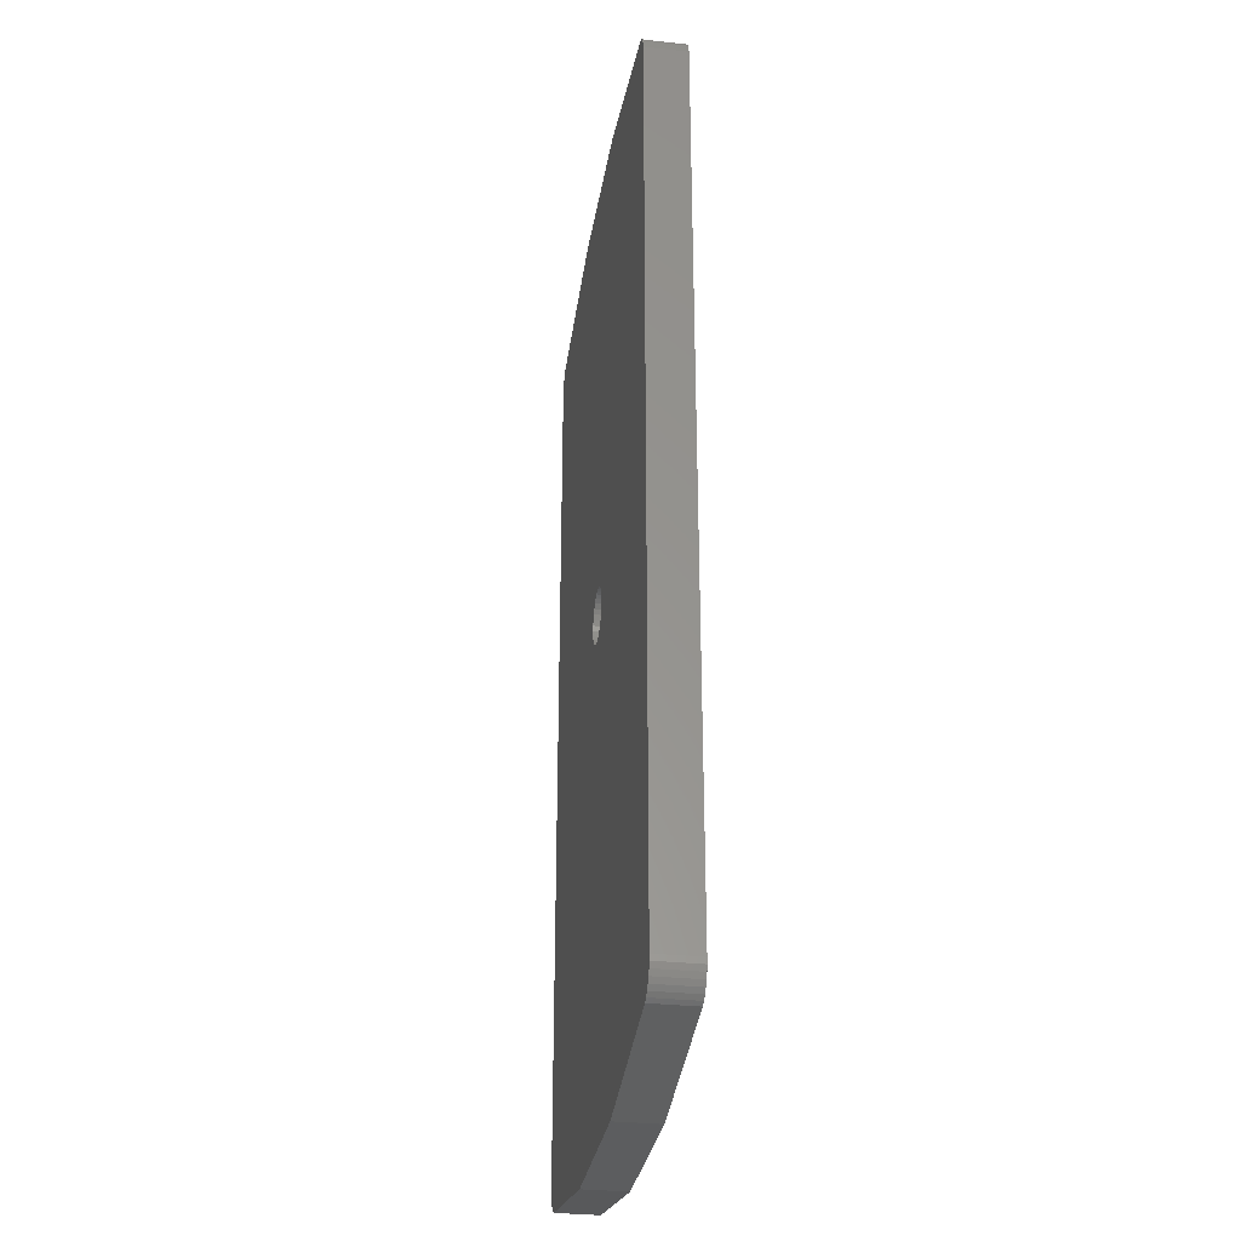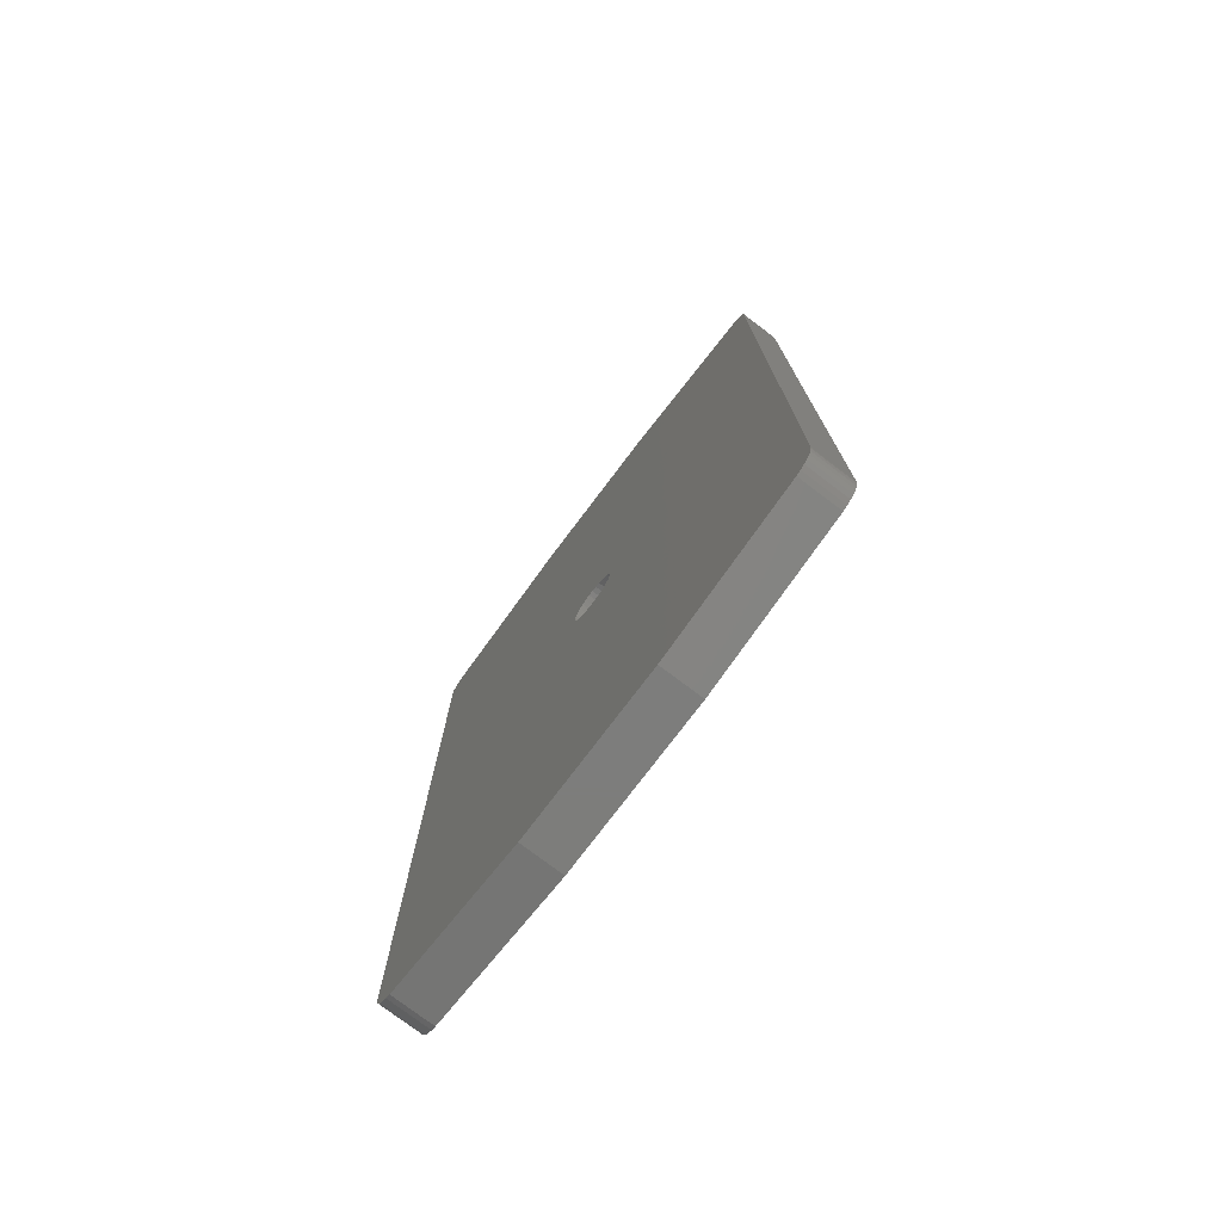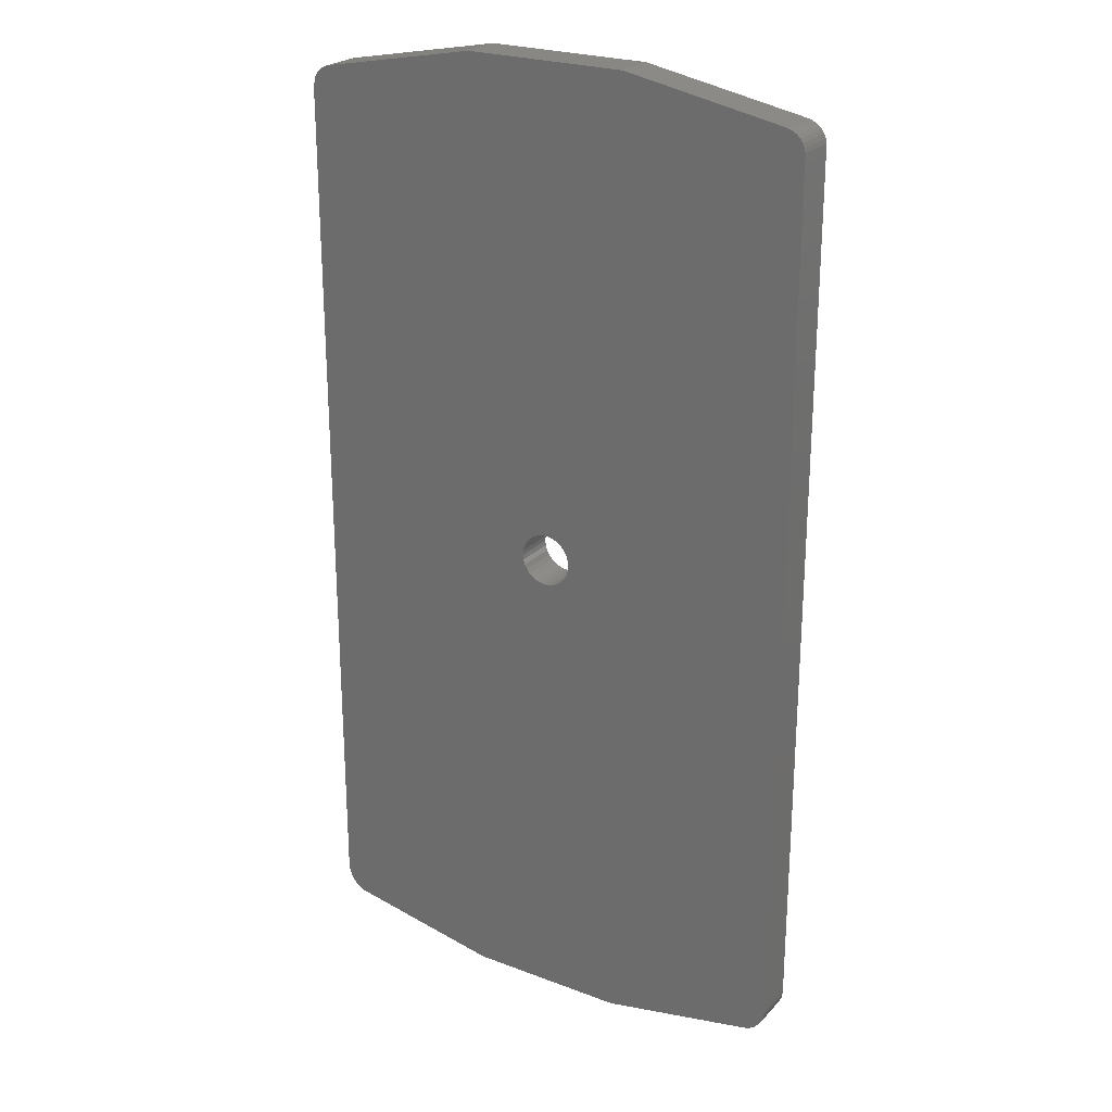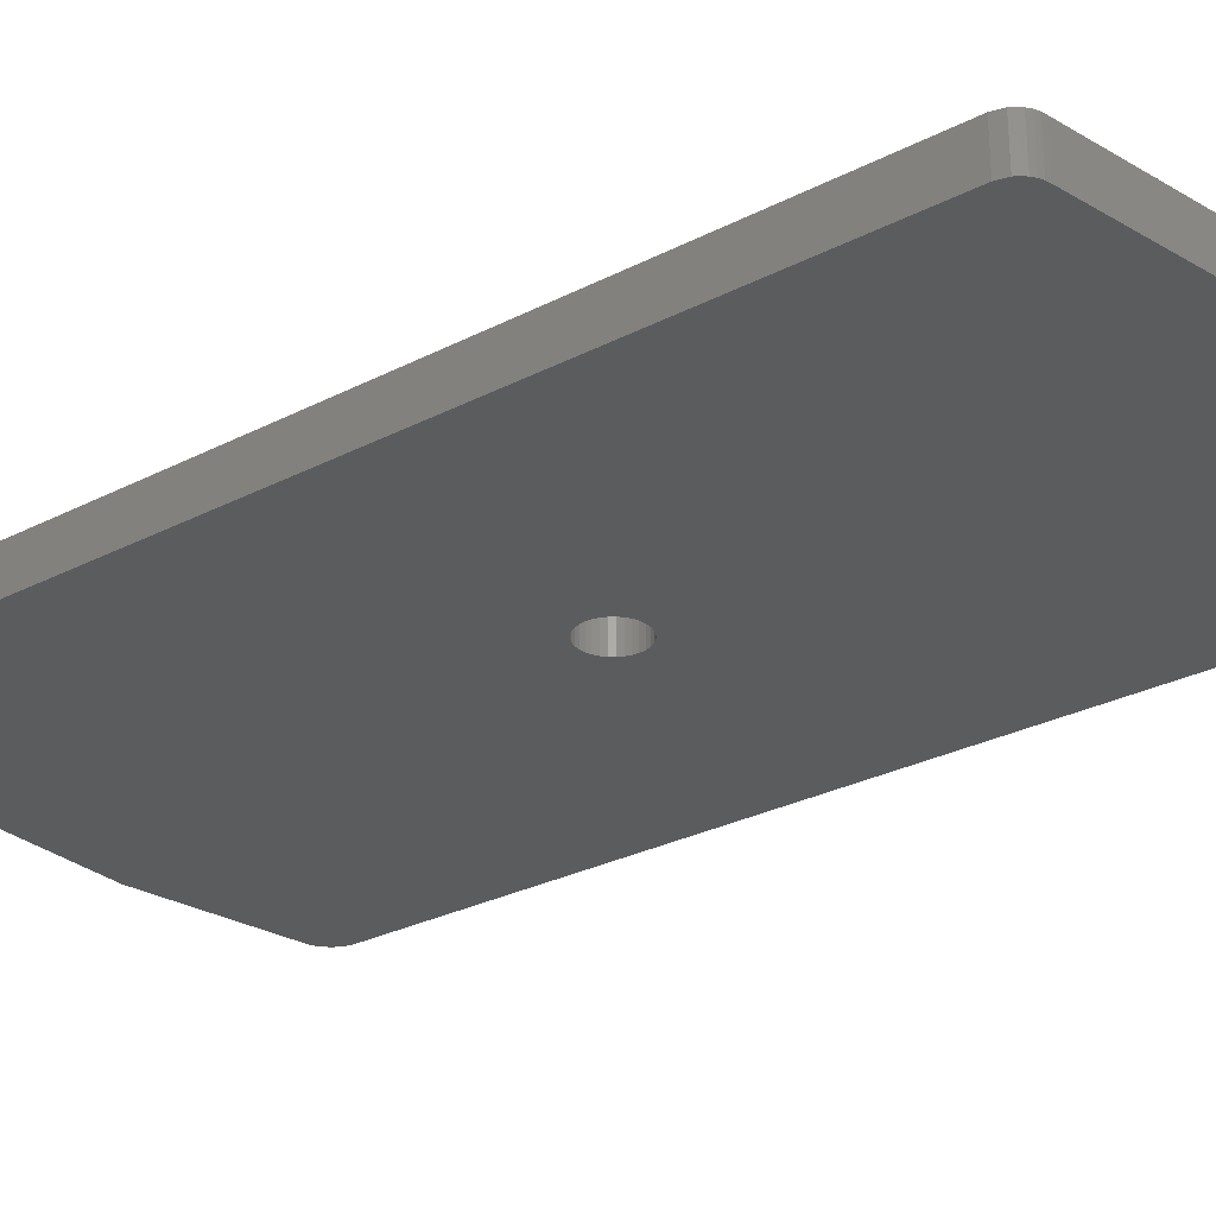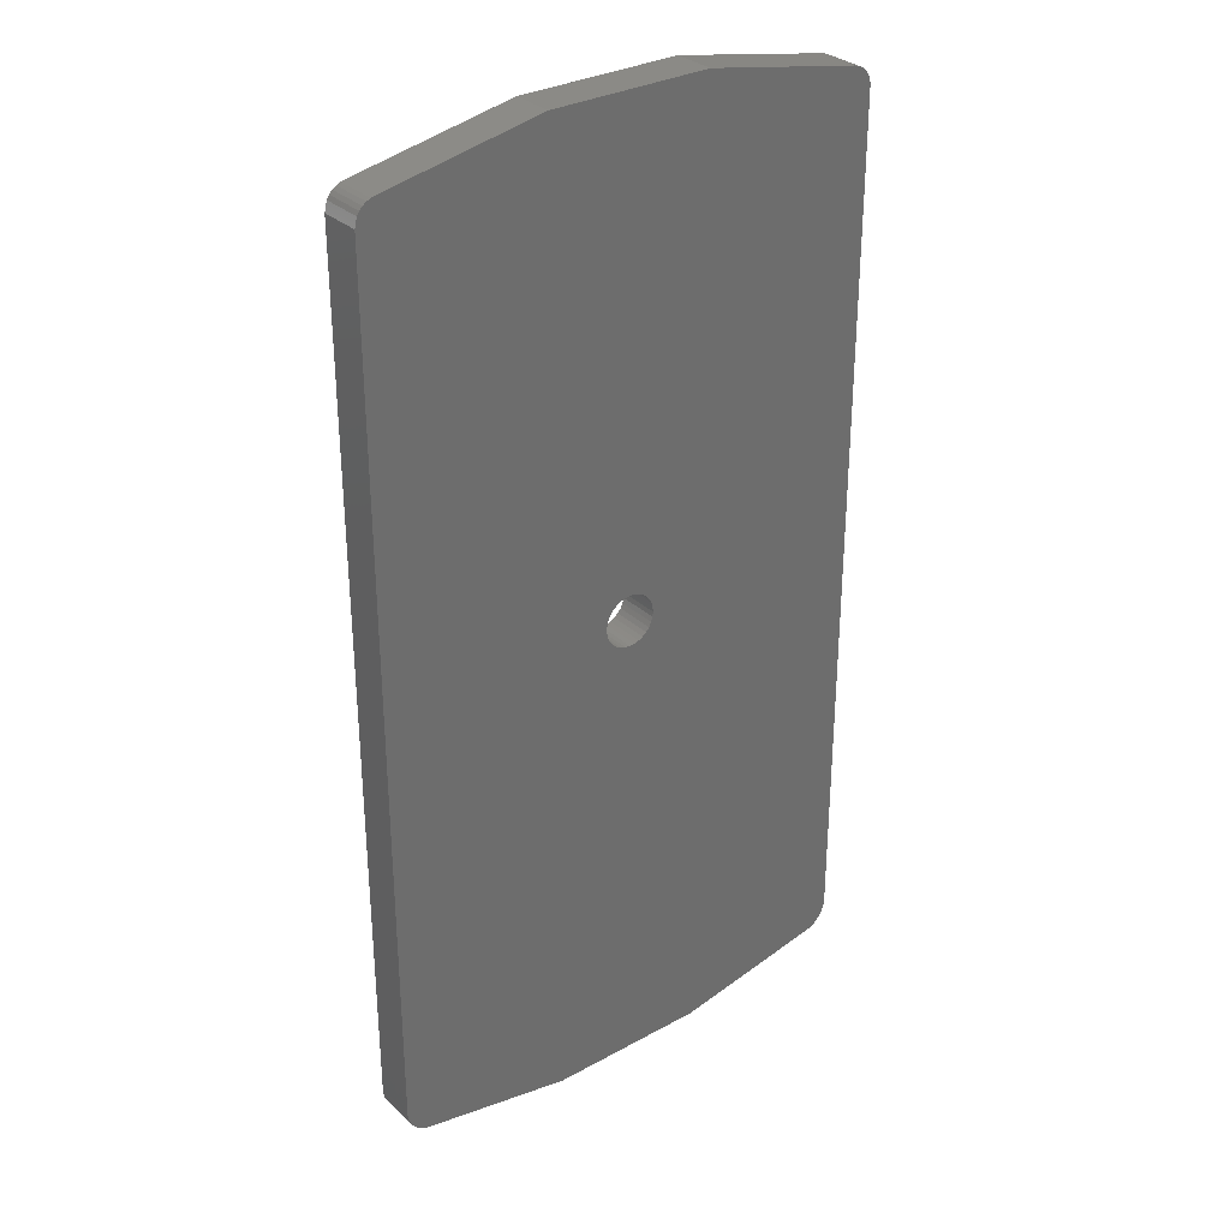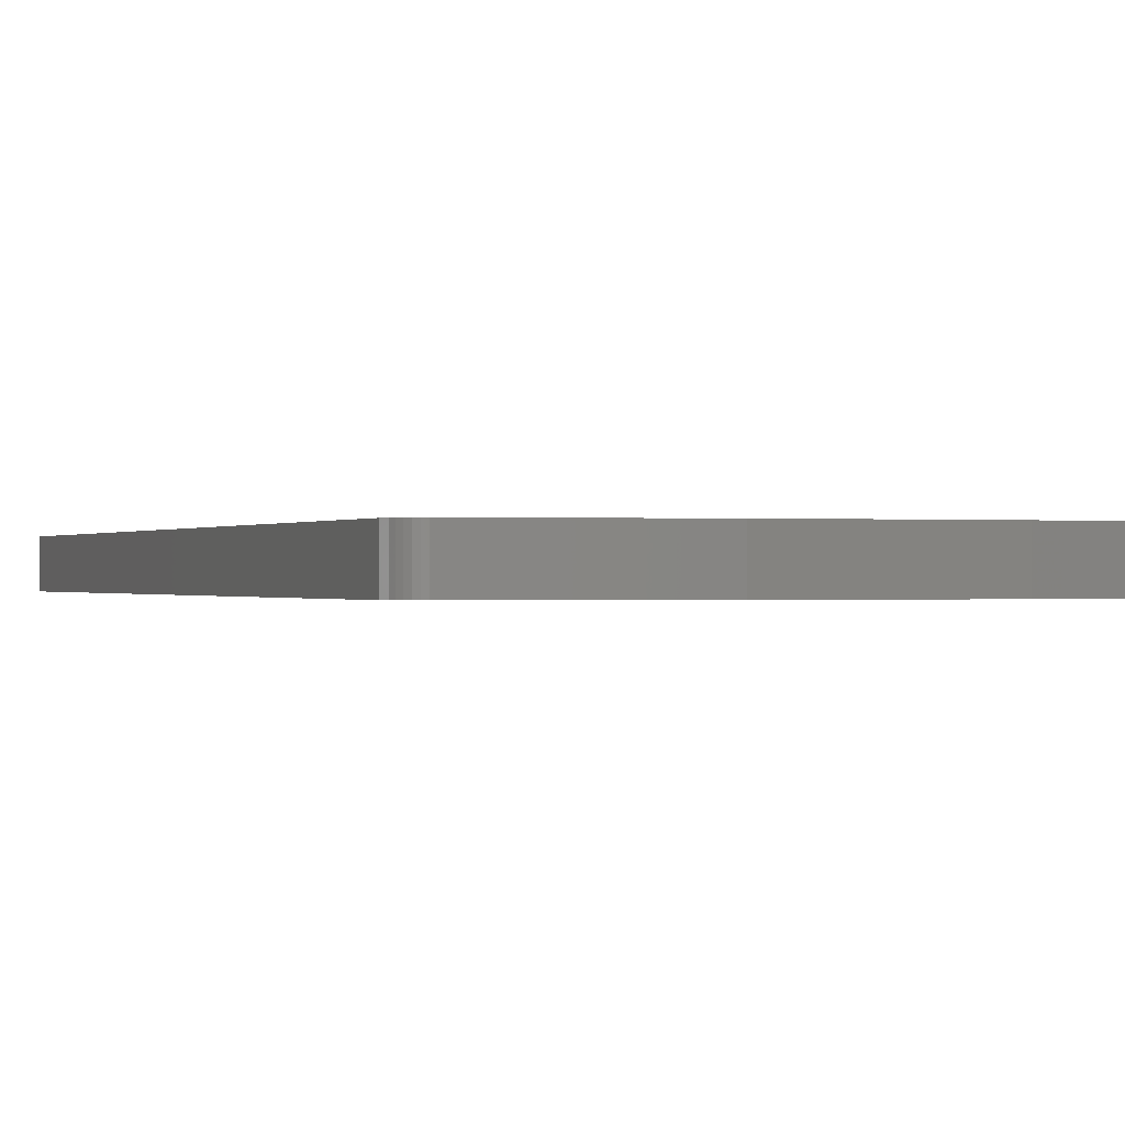
<metadata>
{"format":"stl","ext":"stl","renderer":"f3d","projection":"perspective","resolution":1024,"background":"white","views":[{"elev":-31.3,"azim":81.0,"up":"+Y"},{"elev":-76.8,"azim":52.9,"up":"+Y"},{"elev":24.3,"azim":-148.1,"up":"+Y"},{"elev":-28.4,"azim":127.9,"up":"+Z"},{"elev":31.2,"azim":141.9,"up":"+Y"},{"elev":-0.2,"azim":159.8,"up":"+Z"}]}
</metadata>
<code>
# stl→obj: 136 verts, 272 faces
v 0.0004112 0.03947 0
v -0.00729 0.03872 0.0625
v -0.00729 0.03872 0
v -0.01469 0.03647 0.0625
v -0.01469 0.03647 0
v -0.02152 0.03282 0.0625
v -0.02152 0.03282 0
v -0.0275 0.02791 0.0625
v -0.0275 0.02791 0
v -0.03241 0.02193 0.0625
v -0.03241 0.02193 0
v -0.03606 0.01511 0.0625
v -0.03606 0.01511 0
v -0.0383 0.007701 0.0625
v -0.0383 0.007701 0
v -0.03906 4.834e-18 0.0625
v -0.03906 4.834e-18 0
v 0.0004112 0.03947 0.0625
v 0.008112 0.03872 0
v 0.008112 0.03872 0.0625
v 0.01552 0.03647 0
v 0.01552 0.03647 0.0625
v 0.02234 0.03282 0
v 0.02234 0.03282 0.0625
v 0.02832 0.02791 0
v 0.02832 0.02791 0.0625
v 0.03323 0.02193 0
v 0.03323 0.02193 0.0625
v 0.03688 0.01511 0
v 0.03688 0.01511 0.0625
v 0.03913 0.007701 0
v 0.03913 0.007701 0.0625
v 0.03988 0 0
v 0.03988 0 0.0625
v 0.0004112 -0.03947 0
v 0.008112 -0.03872 0.0625
v 0.008112 -0.03872 0
v 0.01552 -0.03647 0.0625
v 0.01552 -0.03647 0
v 0.02234 -0.03282 0.0625
v 0.02234 -0.03282 0
v 0.02832 -0.02791 0.0625
v 0.02832 -0.02791 0
v 0.03323 -0.02193 0.0625
v 0.03323 -0.02193 0
v 0.03688 -0.01511 0.0625
v 0.03688 -0.01511 0
v 0.03913 -0.007701 0.0625
v 0.03913 -0.007701 0
v 0.0004112 -0.03947 0.0625
v -0.00729 -0.03872 0
v -0.00729 -0.03872 0.0625
v -0.01469 -0.03647 0
v -0.01469 -0.03647 0.0625
v -0.02152 -0.03282 0
v -0.02152 -0.03282 0.0625
v -0.0275 -0.02791 0
v -0.0275 -0.02791 0.0625
v -0.03241 -0.02193 0
v -0.03241 -0.02193 0.0625
v -0.03606 -0.01511 0
v -0.03606 -0.01511 0.0625
v -0.0383 -0.007701 0
v -0.0383 -0.007701 0.0625
v -0.3731 0.6867 0
v -0.3672 0.6893 0
v -0.361 0.6908 0
v 0.3707 0.6892 0
v 0.3767 0.6865 0
v 0.3643 0.6908 0
v 0.3939 0.6576 0
v 0.3939 -0.6562 0
v 0.3903 0.6723 0
v 0.3931 0.661 0
v -0.3906 0.6612 0
v -0.3891 0.6674 0
v -0.3865 0.6732 0
v -0.3829 0.6785 0
v -0.3783 0.683 0
v -0.1207 0.7366 0
v 0.124 0.7366 0
v 0.3821 0.6826 0
v 0.3867 0.6779 0
v -0.3906 -0.6562 0
v -0.3903 -0.6644 0
v 0.3936 -0.6644 0
v 0.3918 -0.6724 0
v 0.3886 -0.6798 0
v 0.384 -0.6866 0
v 0.3784 -0.6925 0
v 0.3717 -0.6972 0
v 0.3643 -0.7007 0
v 0.124 -0.7464 0
v -0.1207 -0.7464 0
v -0.361 -0.7007 0
v -0.3684 -0.6972 0
v -0.3751 -0.6925 0
v -0.3807 -0.6866 0
v -0.3853 -0.6798 0
v -0.3885 -0.6724 0
v -0.361 0.6908 0.0625
v -0.3672 0.6893 0.0625
v -0.3731 0.6867 0.0625
v 0.3643 0.6908 0.0625
v 0.3767 0.6865 0.0625
v 0.3707 0.6892 0.0625
v 0.3939 0.6576 0.0625
v 0.3931 0.661 0.0625
v 0.3903 0.6723 0.0625
v 0.3939 -0.6562 0.0625
v 0.3867 0.6779 0.0625
v 0.3821 0.6826 0.0625
v 0.124 0.7366 0.0625
v -0.1207 0.7366 0.0625
v -0.3783 0.683 0.0625
v -0.3829 0.6785 0.0625
v -0.3865 0.6732 0.0625
v -0.3891 0.6674 0.0625
v -0.3906 0.6612 0.0625
v -0.3906 -0.6562 0.0625
v -0.3903 -0.6644 0.0625
v -0.3885 -0.6724 0.0625
v -0.3853 -0.6798 0.0625
v -0.3807 -0.6866 0.0625
v -0.3751 -0.6925 0.0625
v -0.3684 -0.6972 0.0625
v -0.361 -0.7007 0.0625
v -0.1207 -0.7464 0.0625
v 0.124 -0.7464 0.0625
v 0.3643 -0.7007 0.0625
v 0.3717 -0.6972 0.0625
v 0.3784 -0.6925 0.0625
v 0.384 -0.6866 0.0625
v 0.3886 -0.6798 0.0625
v 0.3918 -0.6724 0.0625
v 0.3936 -0.6644 0.0625
f 1 2 3
f 3 2 4
f 3 4 5
f 5 4 6
f 5 6 7
f 7 6 8
f 7 8 9
f 9 8 10
f 9 10 11
f 11 10 12
f 11 12 13
f 13 12 14
f 13 14 15
f 15 14 16
f 15 16 17
f 2 1 18
f 18 1 19
f 18 19 20
f 20 19 21
f 20 21 22
f 22 21 23
f 22 23 24
f 24 23 25
f 24 25 26
f 26 25 27
f 26 27 28
f 28 27 29
f 28 29 30
f 30 29 31
f 30 31 32
f 32 31 33
f 32 33 34
f 35 36 37
f 37 36 38
f 37 38 39
f 39 38 40
f 39 40 41
f 41 40 42
f 41 42 43
f 43 42 44
f 43 44 45
f 45 44 46
f 45 46 47
f 47 46 48
f 47 48 49
f 49 48 34
f 49 34 33
f 36 35 50
f 50 35 51
f 50 51 52
f 52 51 53
f 52 53 54
f 54 53 55
f 54 55 56
f 56 55 57
f 56 57 58
f 58 57 59
f 58 59 60
f 60 59 61
f 60 61 62
f 62 61 63
f 62 63 64
f 64 63 17
f 64 17 16
f 65 66 67
f 68 69 70
f 71 72 47
f 71 47 49
f 71 49 33
f 71 33 31
f 71 31 29
f 71 29 27
f 71 27 25
f 71 25 23
f 71 23 21
f 71 21 19
f 71 19 1
f 71 1 73
f 71 73 74
f 1 75 76
f 1 76 77
f 1 77 78
f 1 78 79
f 1 79 65
f 1 65 67
f 1 67 80
f 1 80 81
f 1 81 70
f 1 70 69
f 1 69 82
f 1 82 83
f 1 83 73
f 84 61 59
f 84 59 57
f 84 57 55
f 84 55 53
f 84 53 51
f 84 51 35
f 84 35 85
f 75 1 3
f 75 3 5
f 75 5 7
f 75 7 9
f 75 9 11
f 75 11 13
f 75 13 15
f 75 15 17
f 75 17 63
f 75 63 61
f 75 61 84
f 35 72 86
f 35 86 87
f 35 87 88
f 35 88 89
f 35 89 90
f 35 90 91
f 35 91 92
f 35 92 93
f 35 93 94
f 35 94 95
f 35 95 96
f 35 96 97
f 35 97 98
f 35 98 99
f 35 99 100
f 35 100 85
f 72 35 37
f 72 37 39
f 72 39 41
f 72 41 43
f 72 43 45
f 72 45 47
f 101 102 103
f 104 105 106
f 107 108 109
f 107 109 18
f 107 18 20
f 107 20 22
f 107 22 24
f 107 24 26
f 107 26 28
f 107 28 30
f 107 30 32
f 107 32 34
f 107 34 48
f 107 48 46
f 107 46 110
f 18 109 111
f 18 111 112
f 18 112 105
f 18 105 104
f 18 104 113
f 18 113 114
f 18 114 101
f 18 101 103
f 18 103 115
f 18 115 116
f 18 116 117
f 18 117 118
f 18 118 119
f 120 121 50
f 120 50 52
f 120 52 54
f 120 54 56
f 120 56 58
f 120 58 60
f 120 60 62
f 119 120 62
f 119 62 64
f 119 64 16
f 119 16 14
f 119 14 12
f 119 12 10
f 119 10 8
f 119 8 6
f 119 6 4
f 119 4 2
f 119 2 18
f 50 121 122
f 50 122 123
f 50 123 124
f 50 124 125
f 50 125 126
f 50 126 127
f 50 127 128
f 50 128 129
f 50 129 130
f 50 130 131
f 50 131 132
f 50 132 133
f 50 133 134
f 50 134 135
f 50 135 136
f 50 136 110
f 110 46 44
f 110 44 42
f 110 42 40
f 110 40 38
f 110 38 36
f 110 36 50
f 110 72 107
f 107 72 71
f 70 104 68
f 68 104 106
f 68 106 69
f 69 106 105
f 69 105 82
f 82 105 112
f 82 112 83
f 83 112 111
f 83 111 73
f 73 111 109
f 107 73 108
f 73 109 108
f 73 107 74
f 107 71 74
f 119 75 120
f 120 75 84
f 75 119 76
f 76 119 118
f 76 118 77
f 77 118 117
f 77 117 78
f 78 117 116
f 78 116 79
f 79 116 115
f 79 115 65
f 65 115 103
f 65 103 66
f 66 103 102
f 66 102 67
f 67 102 101
f 67 101 80
f 80 101 114
f 80 114 81
f 81 114 113
f 81 113 70
f 70 113 104
f 72 110 86
f 86 110 136
f 86 136 87
f 87 136 135
f 87 135 88
f 88 135 134
f 88 134 89
f 89 134 133
f 89 133 90
f 90 133 132
f 90 132 91
f 91 132 131
f 91 131 92
f 92 131 130
f 92 130 93
f 93 130 129
f 93 129 94
f 94 129 128
f 94 128 95
f 95 128 127
f 95 127 96
f 96 127 126
f 96 126 97
f 97 126 125
f 97 125 98
f 98 125 124
f 98 124 99
f 99 124 123
f 99 123 100
f 100 123 122
f 100 122 85
f 85 122 121
f 85 121 84
f 84 121 120

</code>
